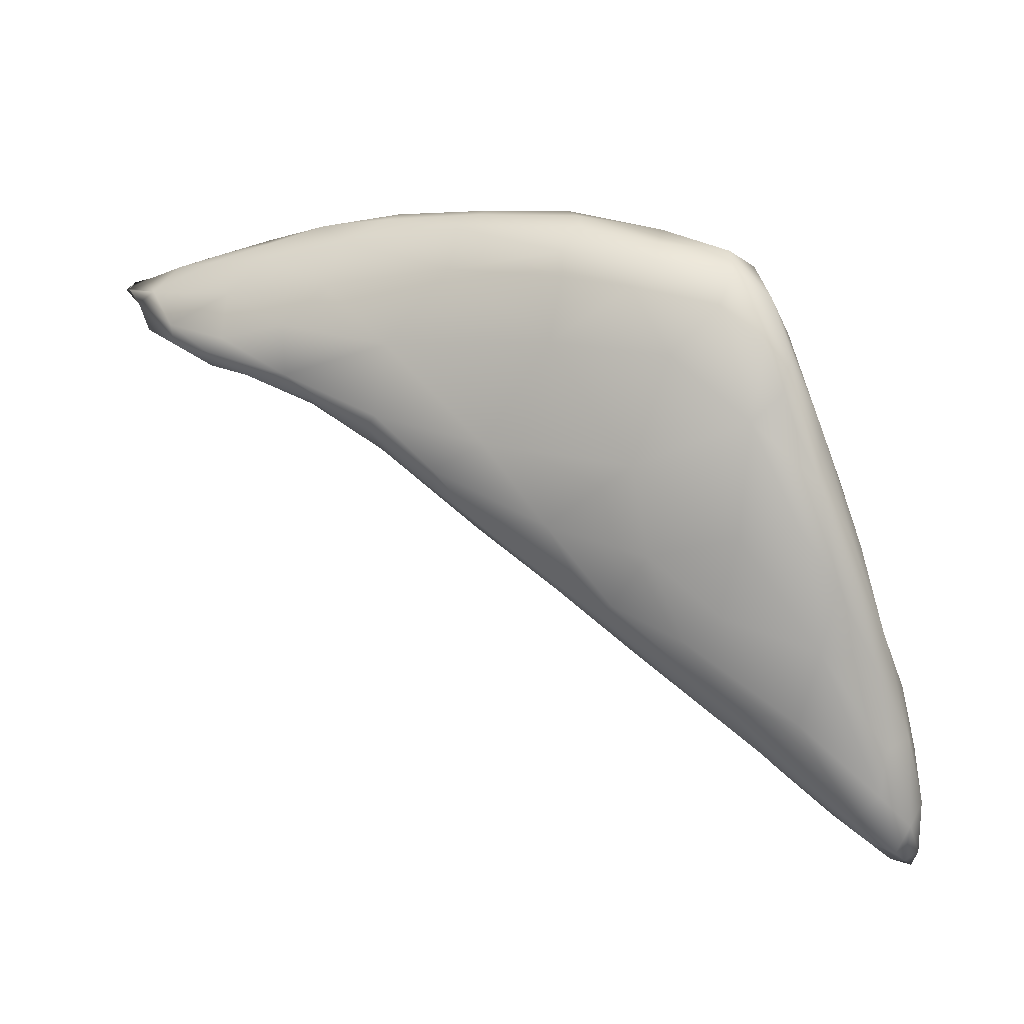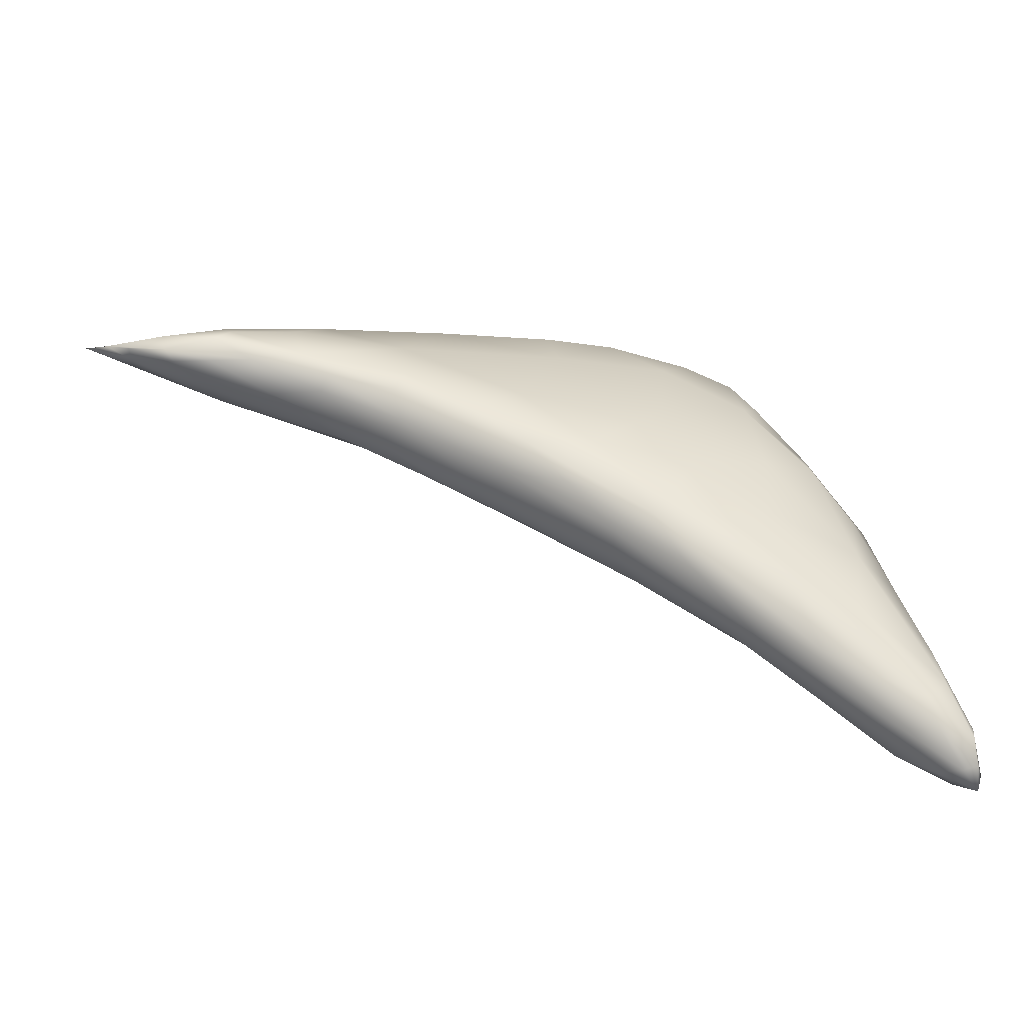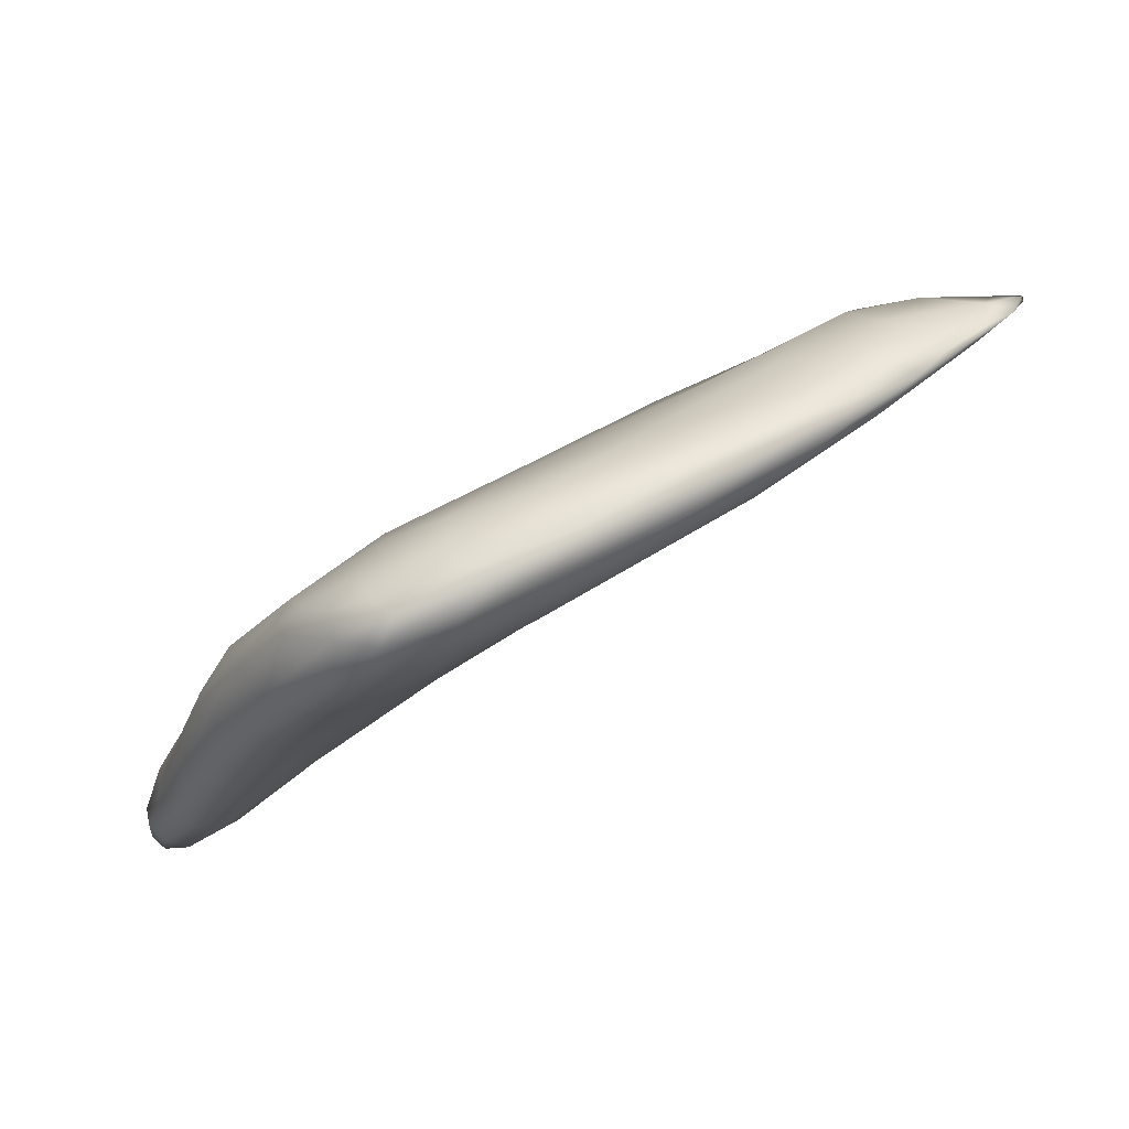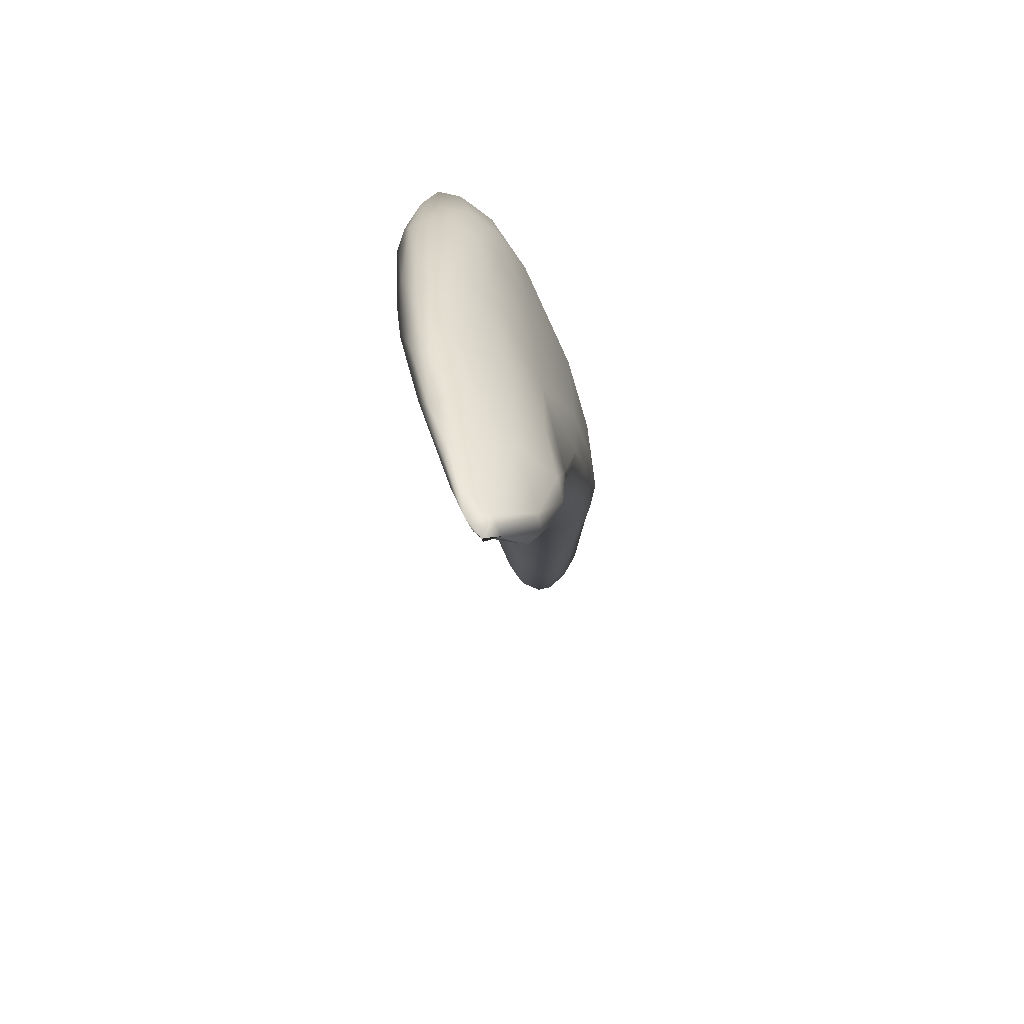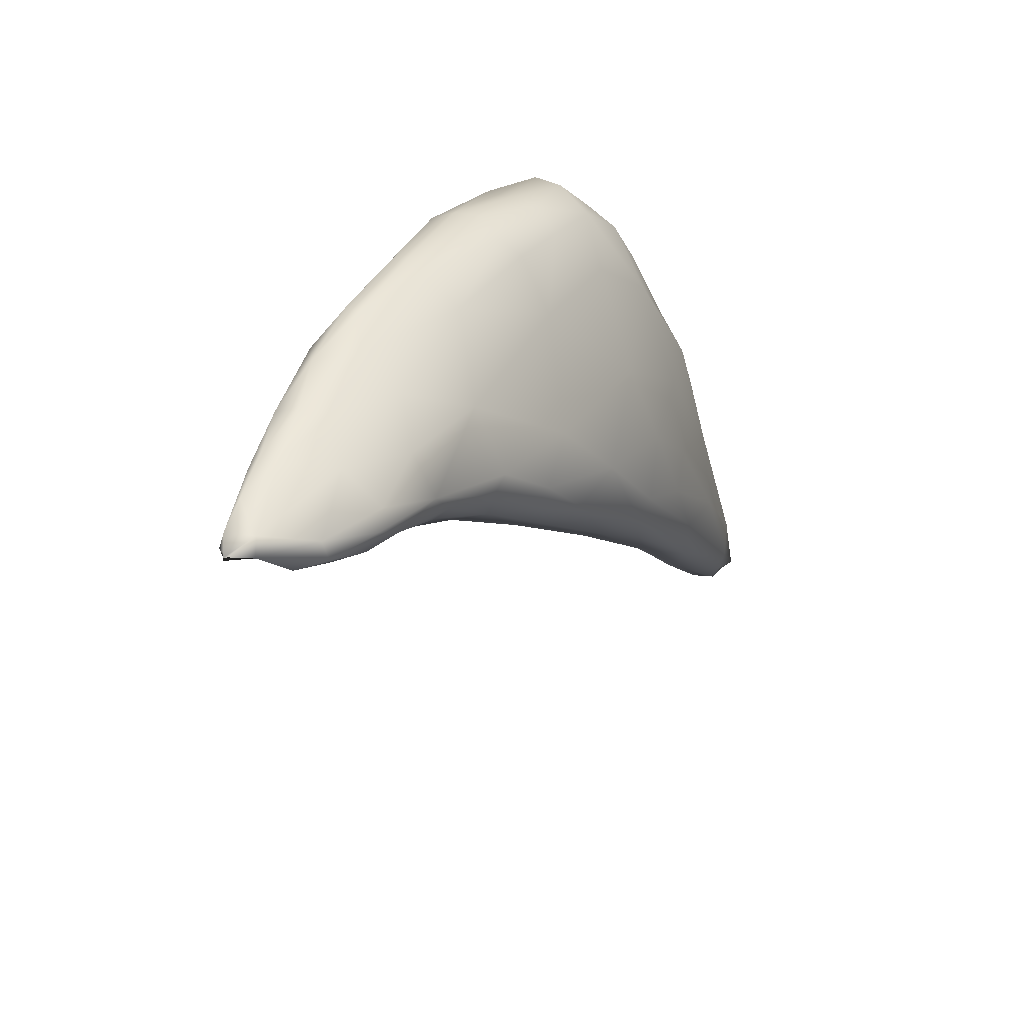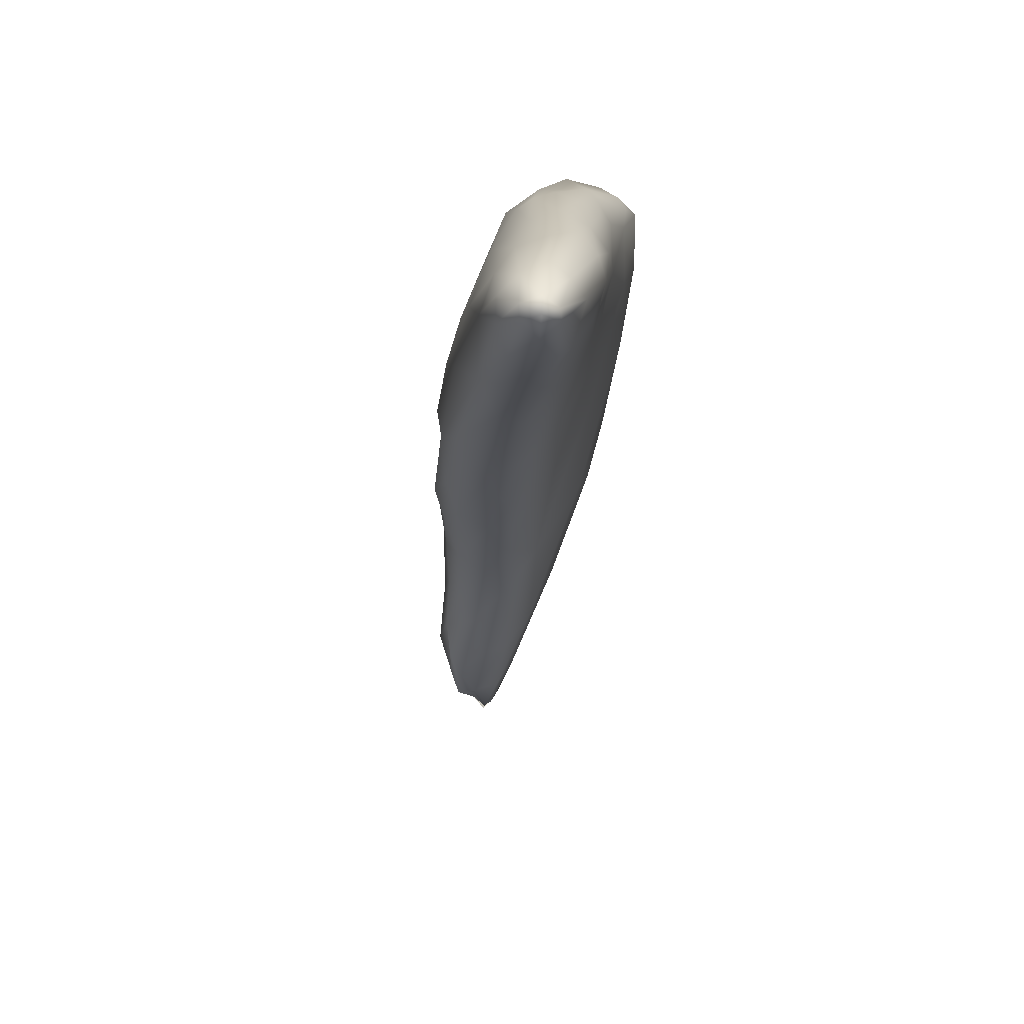
<metadata>
{"format":"obj","ext":"obj","renderer":"f3d","projection":"perspective","resolution":1024,"background":"white","views":[{"elev":29.0,"azim":-163.8,"up":"+Z"},{"elev":-38.0,"azim":162.8,"up":"+Z"},{"elev":67.7,"azim":-33.9,"up":"+Z"},{"elev":22.8,"azim":84.2,"up":"+Z"},{"elev":28.6,"azim":112.9,"up":"+Z"},{"elev":-50.0,"azim":-103.1,"up":"+Z"}]}
</metadata>
<code>
o 257
v 7.841 1.161 3.563
v 7.839 1.142 3.578
v 7.834 1.162 3.587
v 7.86 1.135 3.584
v 7.887 1.152 3.587
v 7.867 1.178 3.58
v 7.848 1.183 3.585
v 7.927 1.122 3.621
v 7.946 1.173 3.63
v 7.9 1.196 3.617
v 7.86 1.204 3.61
v 7.865 1.106 3.643
v 7.937 1.104 3.654
v 7.845 1.128 3.647
v 7.837 1.152 3.658
v 7.988 1.145 3.658
v 7.846 1.181 3.639
v 7.918 1.209 3.655
v 8.021 1.116 3.691
v 8.02 1.166 3.682
v 7.933 1.079 3.713
v 7.886 1.201 3.69
v 7.91 1.069 3.756
v 8.064 1.081 3.763
v 8.044 1.184 3.717
v 7.996 1.205 3.783
v 7.884 1.084 3.763
v 7.856 1.122 3.721
v 8.118 1.146 3.753
v 7.862 1.145 3.748
v 7.885 1.179 3.748
v 8.086 1.202 3.791
v 8.138 1.11 3.775
v 8.043 1.047 3.846
v 7.978 1.185 3.879
v 8.292 1.116 3.861
v 8.22 1.171 3.833
v 8.263 1.184 3.886
v 8.145 1.202 3.875
v 7.88 1.106 3.798
v 7.914 1.156 3.856
v 8.242 1.194 3.909
v 7.954 1.049 3.885
v 8.25 1.08 3.853
v 8.223 1.046 3.89
v 8.302 1.147 3.875
v 8.348 1.089 3.893
v 7.909 1.12 3.883
v 8.104 1.194 3.916
v 7.918 1.082 3.874
v 8.379 1.07 3.916
v 8.395 1.038 3.948
v 8.437 1.127 3.953
v 7.942 1.142 3.953
v 8.369 1.157 3.932
v 7.967 1.157 3.961
v 8.2 1.01 3.982
v 7.954 1.058 3.961
v 8.45 1.08 3.95
v 8.053 1.014 3.999
v 8.357 1.013 3.984
v 8.454 1.053 3.959
v 8.508 1.051 3.982
v 8.199 1.187 3.982
v 7.998 1.03 4.022
v 8.522 1.034 3.998
v 7.95 1.084 3.98
v 7.96 1.11 4.007
v 8.426 1.161 3.982
v 8.335 1.171 3.997
v 8.566 0.9879 4.059
v 8.591 1.054 4.023
v 8.018 1.158 4.033
v 8.335 0.9713 4.092
v 7.987 1.049 4.048
v 8.647 1.012 4.057
v 8.576 1.097 4.033
v 8.496 1.133 4.007
v 8.091 1.171 4.017
v 8.151 0.9669 4.137
v 8.739 1.042 4.081
v 8.004 1.12 4.08
v 8.492 1.143 4.038
v 8.801 0.9777 4.108
v 8.818 1.01 4.097
v 8.059 0.9932 4.123
v 8.017 1.053 4.127
v 8.68 1.074 4.075
v 8.676 1.09 4.089
v 8.591 1.112 4.07
v 8.23 1.156 4.089
v 8.032 1.014 4.127
v 8.873 1.036 4.109
v 8.828 1.058 4.103
v 8.776 1.074 4.105
v 8.576 1.12 4.093
v 8.426 1.138 4.083
v 8.535 0.9291 4.185
v 8.926 0.9983 4.13
v 8.933 1.023 4.127
v 8.887 1.043 4.121
v 8.827 1.074 4.131
v 8.092 1.122 4.152
v 8.355 1.087 4.21
v 8.766 0.948 4.149
v 8.295 0.9305 4.214
v 8.92 0.9635 4.149
v 8.982 0.9695 4.16
v 8.979 0.961 4.166
v 8.96 0.9927 4.15
v 8.71 1.09 4.12
v 8.574 1.08 4.175
v 8.894 0.9445 4.18
v 8.104 0.9608 4.234
v 8.986 0.9693 4.16
v 8.068 0.9854 4.185
v 8.893 1.038 4.146
v 8.057 1.068 4.212
v 8.806 1.069 4.151
v 8.061 1.096 4.181
v 8.733 0.9207 4.221
v 8.556 0.9101 4.239
v 8.957 0.9542 4.172
v 8.988 0.9705 4.157
v 8.94 0.9843 4.166
v 8.719 1.065 4.178
v 8.192 0.9378 4.245
v 8.073 0.9929 4.216
v 8.813 1.024 4.194
v 8.503 1.029 4.267
v 8.2 1.099 4.216
v 8.467 0.9107 4.253
v 8.873 0.9391 4.206
v 8.914 0.9513 4.192
v 8.856 0.9683 4.212
v 8.673 1.032 4.226
v 8.601 0.9085 4.258
v 8.677 0.9156 4.266
v 8.79 0.9288 4.236
v 8.851 0.9434 4.216
v 8.768 0.9881 4.234
v 8.35 1.046 4.281
v 8.261 1.056 4.282
v 8.088 1.076 4.234
v 8.319 0.9196 4.28
v 8.781 0.9546 4.241
v 8.093 1.011 4.269
v 8.149 1.058 4.272
v 8.494 0.9159 4.292
v 8.707 0.935 4.268
v 8.124 0.9702 4.291
v 8.2 0.9433 4.288
v 8.664 0.9754 4.264
v 8.105 1.044 4.265
v 8.604 0.9279 4.293
v 8.613 0.9484 4.292
v 8.507 0.9795 4.303
v 8.358 1.02 4.304
v 8.328 0.9286 4.309
v 8.375 0.9331 4.324
v 8.48 0.9338 4.313
v 8.488 0.9525 4.314
v 8.244 0.9549 4.32
v 8.353 0.9543 4.327
v 8.153 0.9844 4.314
v 8.344 0.9862 4.325
v 8.142 1.016 4.303
v 8.238 1.02 4.306
v 8.244 0.9843 4.314
f 1 2 3
f 2 1 4
f 5 4 1
f 5 1 6
f 6 1 7
f 5 8 4
f 6 9 5
f 7 1 3
f 7 10 6
f 9 6 10
f 10 7 11
f 4 12 2
f 8 13 4
f 4 13 12
f 3 2 14
f 14 15 3
f 16 8 5
f 16 5 9
f 3 17 7
f 7 17 11
f 10 11 18
f 8 16 19
f 8 19 13
f 9 20 16
f 3 15 17
f 2 12 14
f 13 21 12
f 11 17 22
f 11 22 18
f 23 12 21
f 13 24 21
f 19 24 13
f 9 10 25
f 20 9 25
f 10 18 25
f 18 22 26
f 14 12 27
f 12 23 27
f 28 14 27
f 14 28 15
f 29 19 16
f 29 16 20
f 15 30 17
f 17 31 22
f 25 18 32
f 18 26 32
f 29 33 19
f 30 31 17
f 21 34 23
f 28 30 15
f 20 25 29
f 26 22 35
f 22 31 35
f 24 34 21
f 19 33 24
f 29 36 33
f 25 37 29
f 37 25 38
f 32 26 39
f 27 40 28
f 30 41 31
f 25 32 38
f 38 32 42
f 23 43 27
f 23 34 43
f 24 44 45
f 24 33 44
f 44 33 36
f 36 29 46
f 29 37 46
f 31 41 35
f 24 45 34
f 36 47 44
f 28 40 30
f 40 48 30
f 26 35 49
f 39 26 49
f 32 39 42
f 27 50 40
f 50 27 43
f 47 51 44
f 48 41 30
f 52 45 44
f 51 52 44
f 46 53 36
f 48 54 41
f 46 37 55
f 35 41 56
f 34 45 57
f 50 43 58
f 51 47 59
f 59 36 53
f 47 36 59
f 46 55 53
f 55 37 38
f 34 60 43
f 34 57 60
f 61 45 52
f 52 51 62
f 50 48 40
f 62 51 59
f 63 62 59
f 54 56 41
f 42 39 64
f 43 65 58
f 43 60 65
f 45 61 57
f 62 63 66
f 50 67 48
f 67 68 48
f 48 68 54
f 69 55 38
f 38 42 70
f 42 64 70
f 52 66 71
f 52 71 61
f 52 62 66
f 72 66 63
f 58 67 50
f 72 63 59
f 35 56 73
f 38 70 69
f 39 49 64
f 57 61 74
f 58 65 75
f 76 66 72
f 75 67 58
f 59 77 72
f 53 77 59
f 53 55 78
f 55 69 78
f 49 35 79
f 35 73 79
f 57 80 60
f 61 71 74
f 76 71 66
f 72 81 76
f 77 53 78
f 56 54 82
f 83 78 69
f 49 79 64
f 57 74 80
f 76 84 71
f 84 76 85
f 60 86 65
f 85 76 81
f 67 75 87
f 77 88 72
f 88 81 72
f 68 67 87
f 89 88 77
f 77 78 90
f 89 77 90
f 82 54 68
f 90 78 83
f 70 83 69
f 70 64 91
f 65 86 92
f 93 85 81
f 93 81 94
f 88 95 81
f 94 81 95
f 90 83 96
f 82 73 56
f 83 70 97
f 64 79 91
f 70 91 97
f 71 98 74
f 80 86 60
f 99 84 85
f 93 99 85
f 65 92 75
f 100 99 93
f 94 101 93
f 100 93 101
f 101 94 95
f 82 68 87
f 95 88 89
f 101 95 102
f 97 96 83
f 73 103 79
f 91 104 97
f 71 84 105
f 74 106 80
f 107 108 109
f 99 107 84
f 99 108 107
f 108 99 110
f 99 100 110
f 100 101 110
f 90 96 111
f 89 90 111
f 104 112 97
f 82 103 73
f 71 105 98
f 107 105 84
f 107 113 105
f 113 107 109
f 86 80 114
f 109 108 115
f 86 116 92
f 108 110 115
f 101 117 110
f 82 87 118
f 95 89 111
f 95 111 102
f 119 117 102
f 101 102 117
f 96 97 112
f 111 96 112
f 102 111 119
f 82 120 103
f 79 103 91
f 98 105 121
f 122 98 121
f 74 98 106
f 109 123 113
f 86 114 116
f 123 109 115
f 110 124 115
f 92 87 75
f 117 125 110
f 124 110 125
f 118 120 82
f 111 112 126
f 111 126 119
f 105 113 121
f 80 106 127
f 125 123 115
f 124 125 115
f 116 128 92
f 92 128 87
f 125 117 129
f 104 130 112
f 129 117 119
f 103 131 91
f 104 91 131
f 98 132 106
f 122 132 98
f 113 133 121
f 80 127 114
f 123 134 133
f 123 133 113
f 125 134 123
f 125 135 134
f 125 129 135
f 136 126 112
f 119 126 129
f 121 137 122
f 121 138 137
f 121 139 138
f 121 133 139
f 140 133 134
f 116 114 128
f 134 135 140
f 135 129 141
f 136 129 126
f 104 142 130
f 104 143 142
f 120 144 103
f 122 137 132
f 106 145 127
f 132 145 106
f 139 133 140
f 139 140 146
f 135 141 146
f 140 135 146
f 128 147 87
f 87 147 118
f 112 130 136
f 141 129 136
f 120 118 144
f 131 143 104
f 131 103 148
f 103 144 148
f 137 149 132
f 132 149 145
f 137 138 149
f 138 139 150
f 114 151 128
f 151 114 152
f 152 114 127
f 139 146 150
f 128 151 147
f 153 150 146
f 146 141 153
f 118 147 154
f 118 154 144
f 148 143 131
f 149 138 155
f 127 145 152
f 138 150 155
f 150 156 155
f 150 153 156
f 157 153 130
f 141 136 153
f 158 130 142
f 153 136 130
f 143 158 142
f 145 149 159
f 159 149 160
f 145 159 152
f 161 160 149
f 149 155 161
f 161 155 162
f 156 162 155
f 156 157 162
f 156 153 157
f 158 157 130
f 148 144 154
f 152 159 163
f 163 159 160
f 151 152 163
f 161 164 160
f 165 151 163
f 164 163 160
f 162 164 161
f 151 165 147
f 162 166 164
f 165 167 147
f 162 157 166
f 147 167 154
f 168 166 158
f 157 158 166
f 168 158 143
f 154 167 148
f 148 167 168
f 143 148 168
f 163 169 165
f 164 169 163
f 169 167 165
f 164 166 169
f 168 167 169
f 166 168 169

</code>
